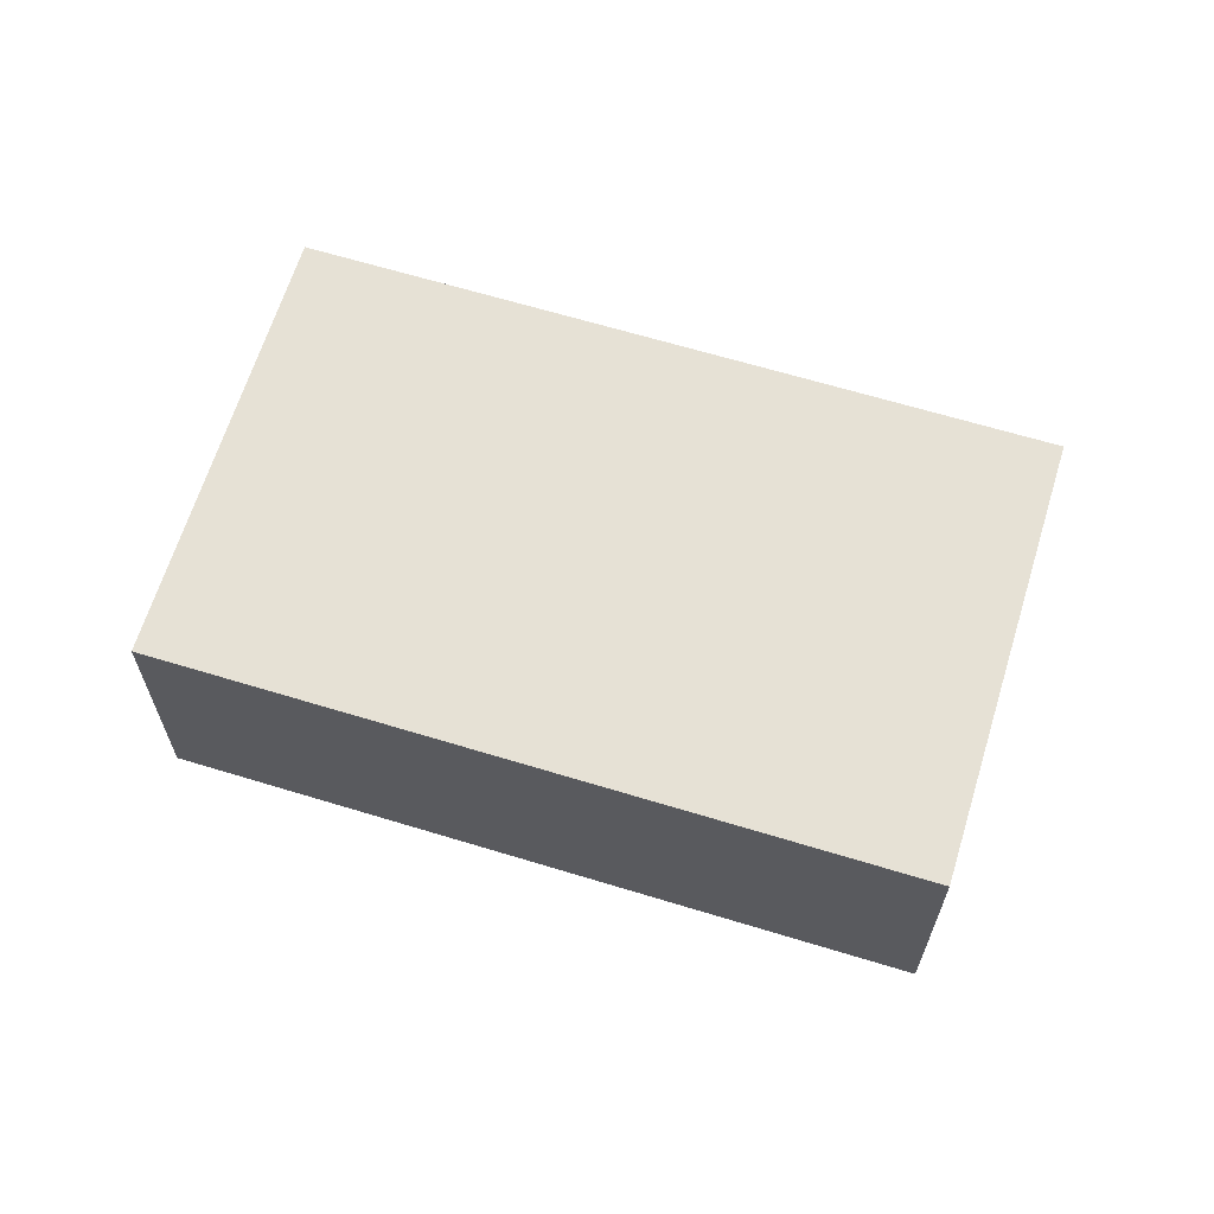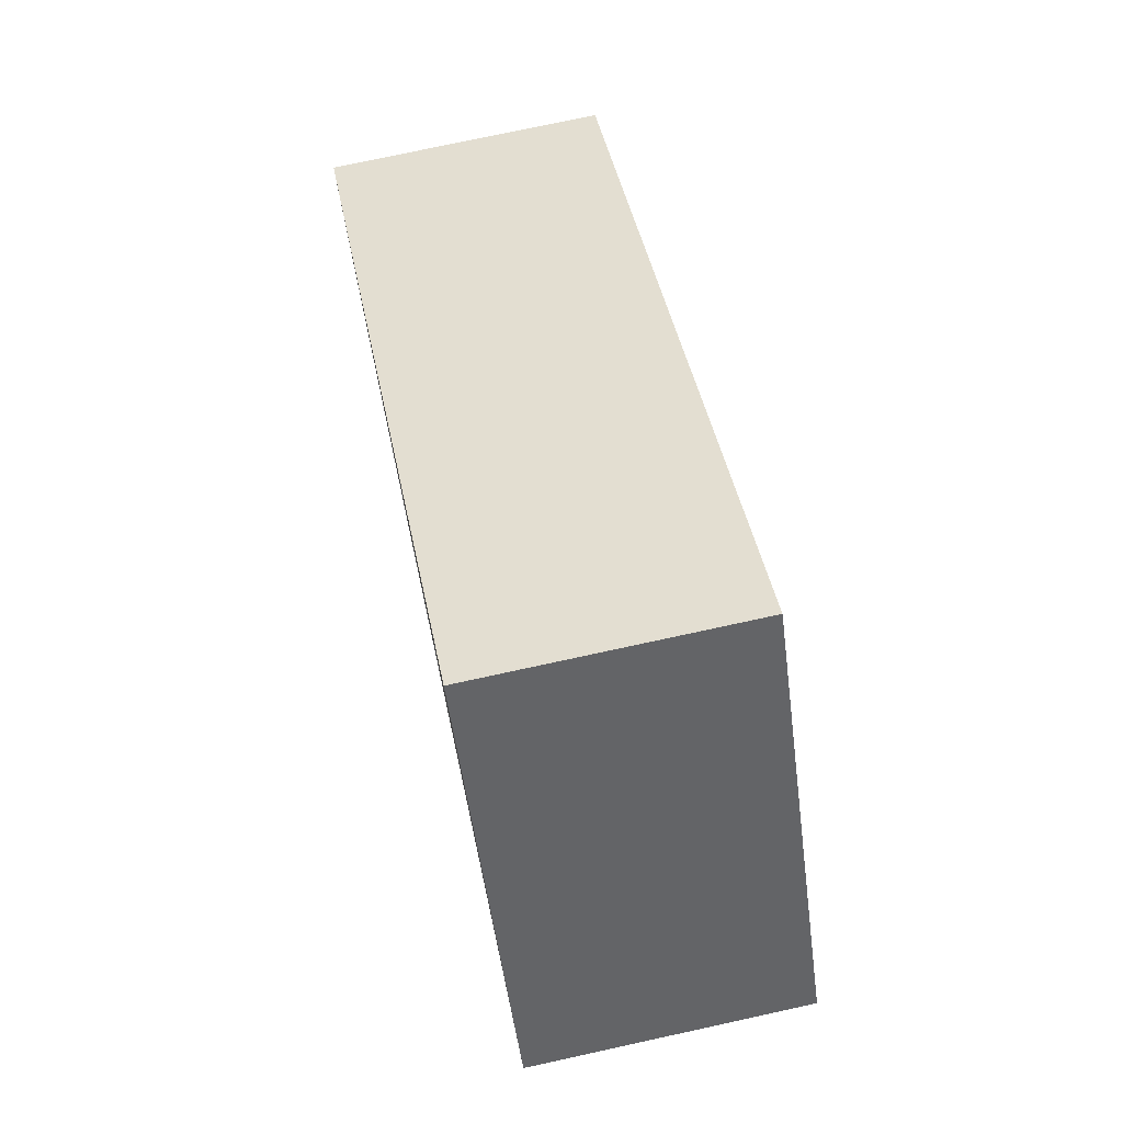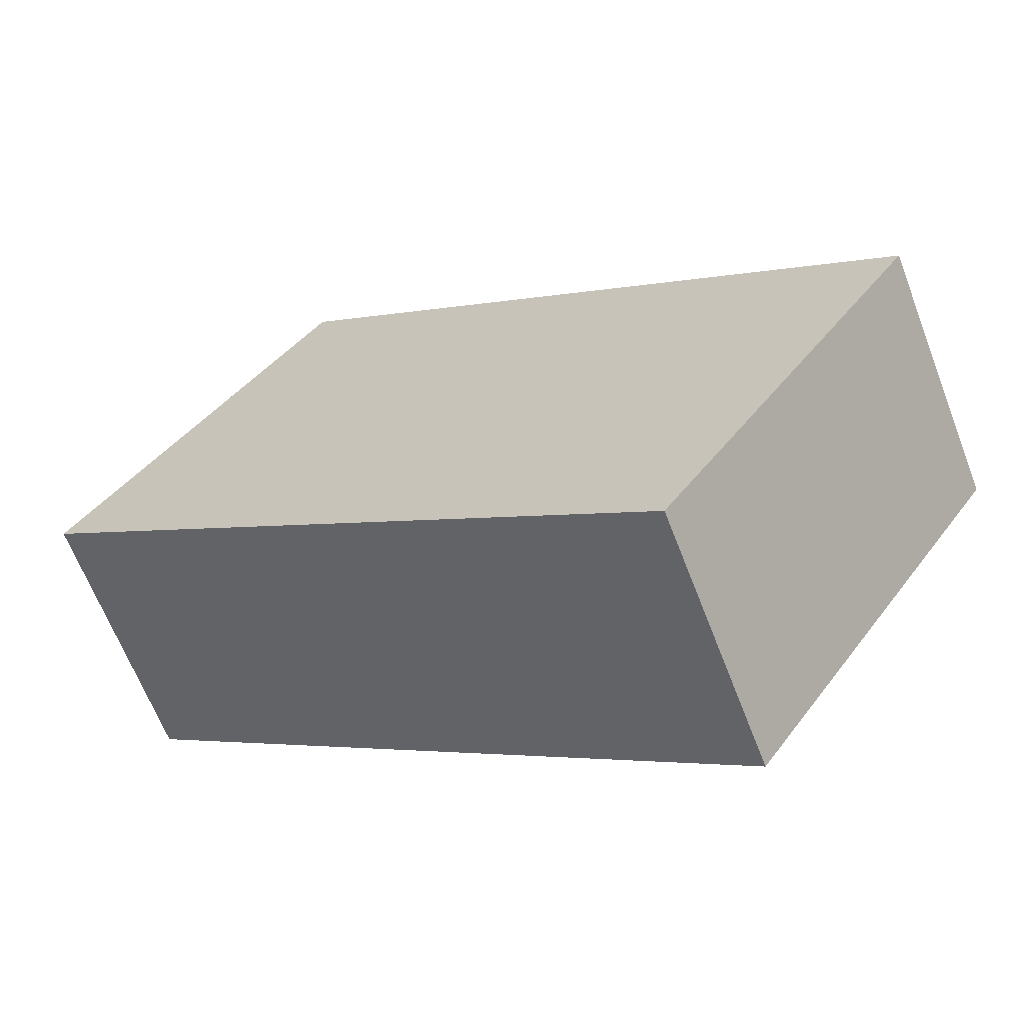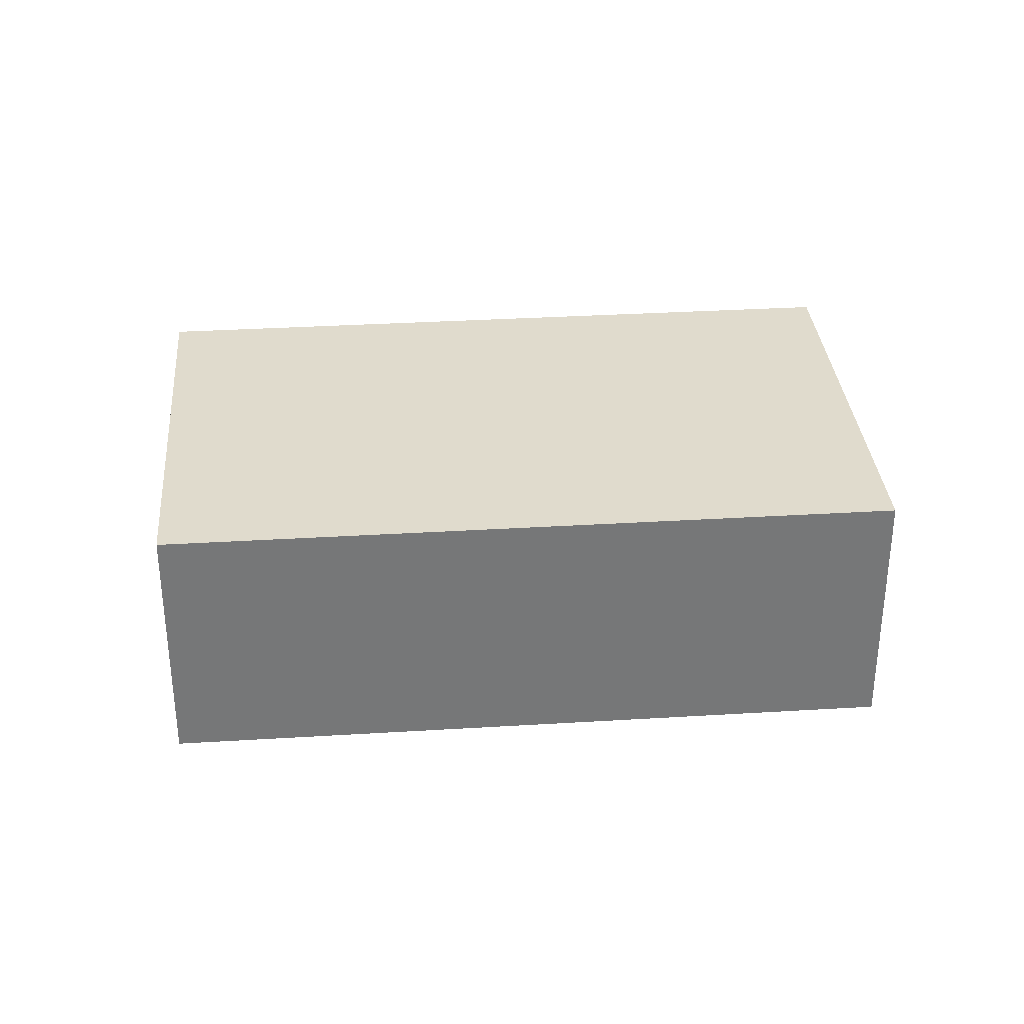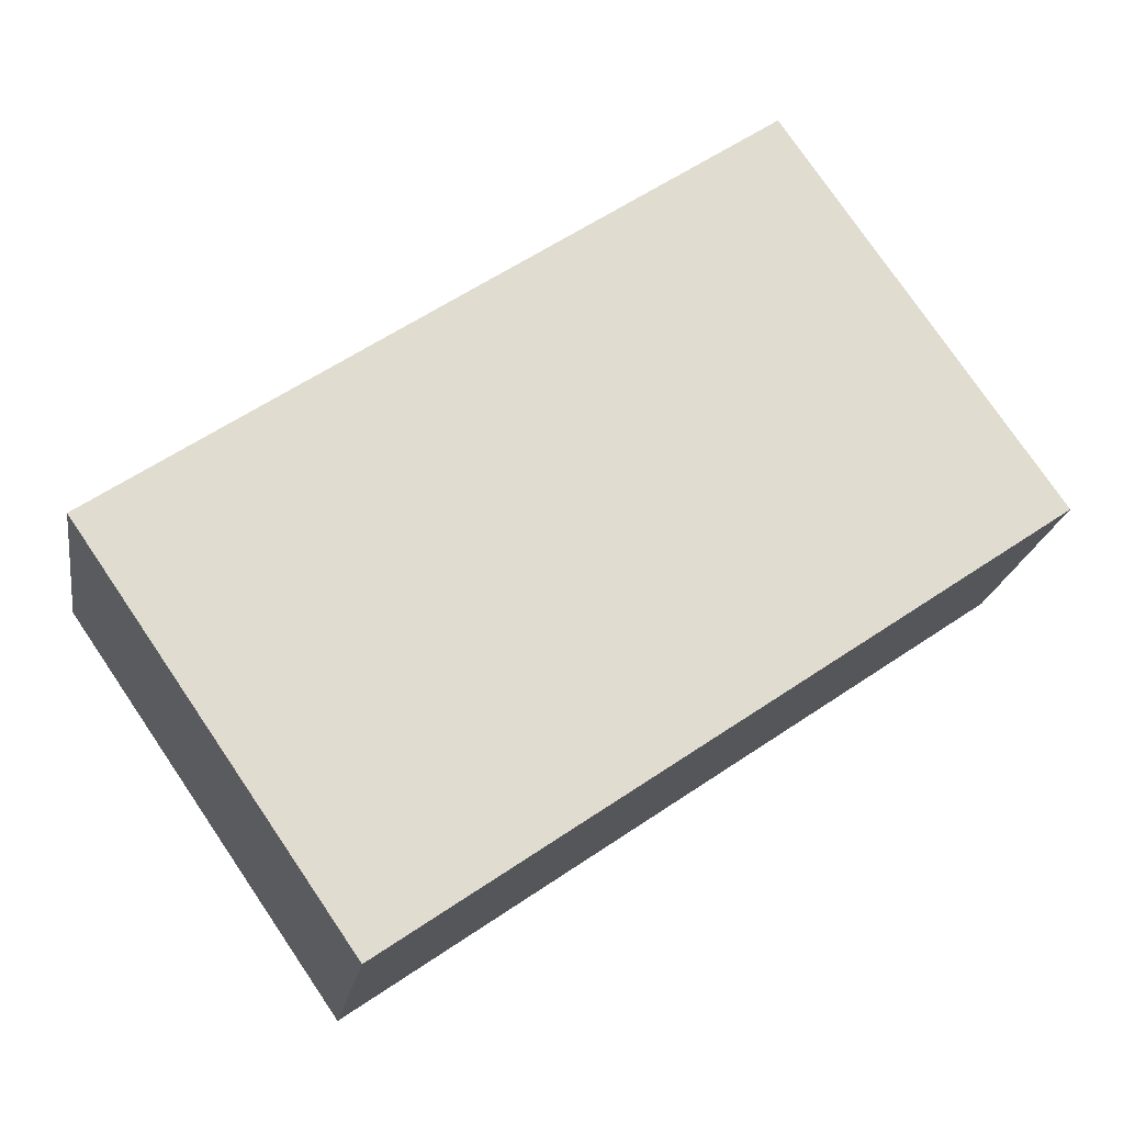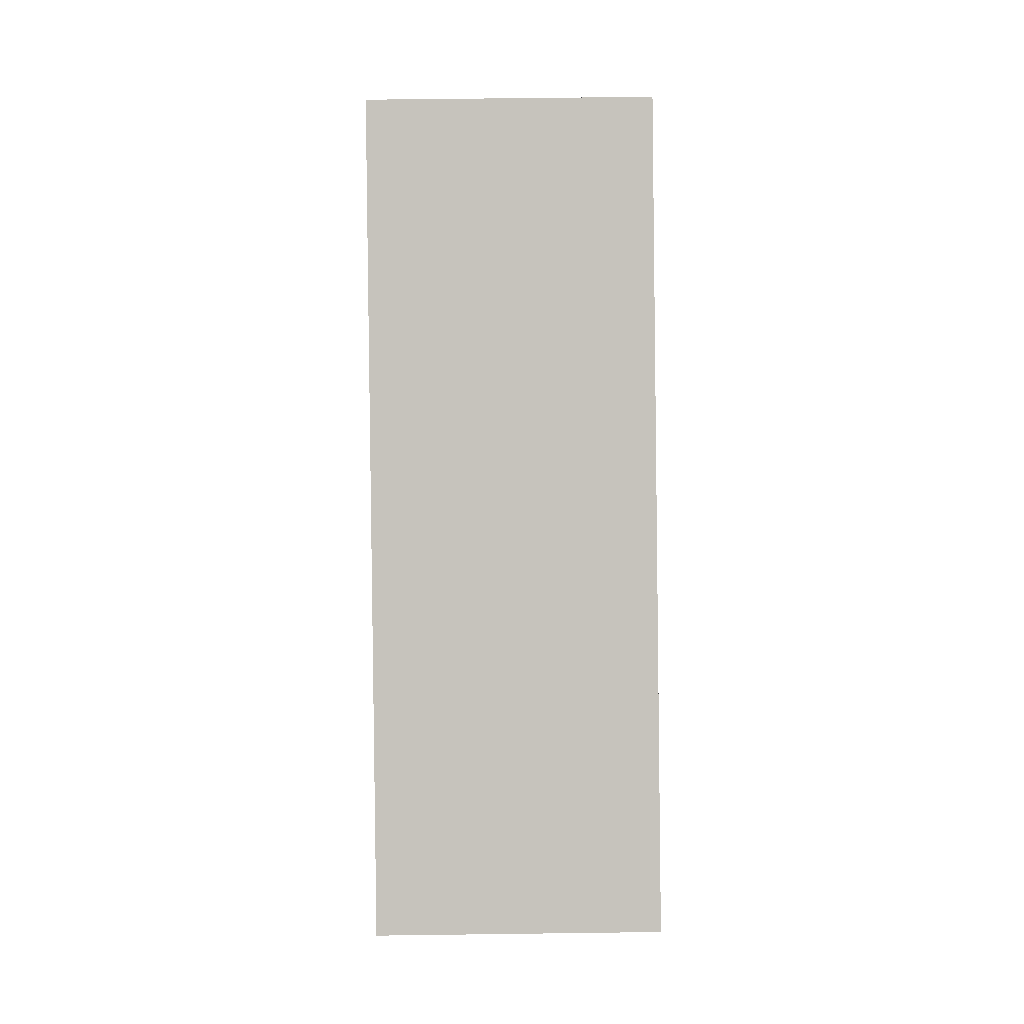
<metadata>
{"format":"obj","ext":"obj","renderer":"f3d","projection":"perspective","resolution":1024,"background":"white","views":[{"elev":64.7,"azim":51.7,"up":"+Y"},{"elev":74.6,"azim":-102.3,"up":"+Z"},{"elev":-65.2,"azim":21.1,"up":"+Z"},{"elev":33.3,"azim":29.8,"up":"+Y"},{"elev":-20.2,"azim":171.0,"up":"+Z"},{"elev":56.7,"azim":89.2,"up":"+Z"}]}
</metadata>
<code>
v  2.879 2.895 4.172
v  0 0 0
v  2.879 -2.555e-16 4.173
v  6.156e-05 2.895 -9.17e-05
v  9.853 3.915e-17 -0.6394
v  9.853 2.895 -0.6395
v  6.973 2.946e-16 -4.811
v  6.973 2.895 -4.811
g defaultobject
f 1 2 3
f 2 1 4
f 5 1 3
f 1 5 6
f 7 6 5
f 6 7 8
f 4 7 2
f 7 4 8
f 1 8 4
f 8 1 6
f 3 7 5
f 7 3 2

</code>
